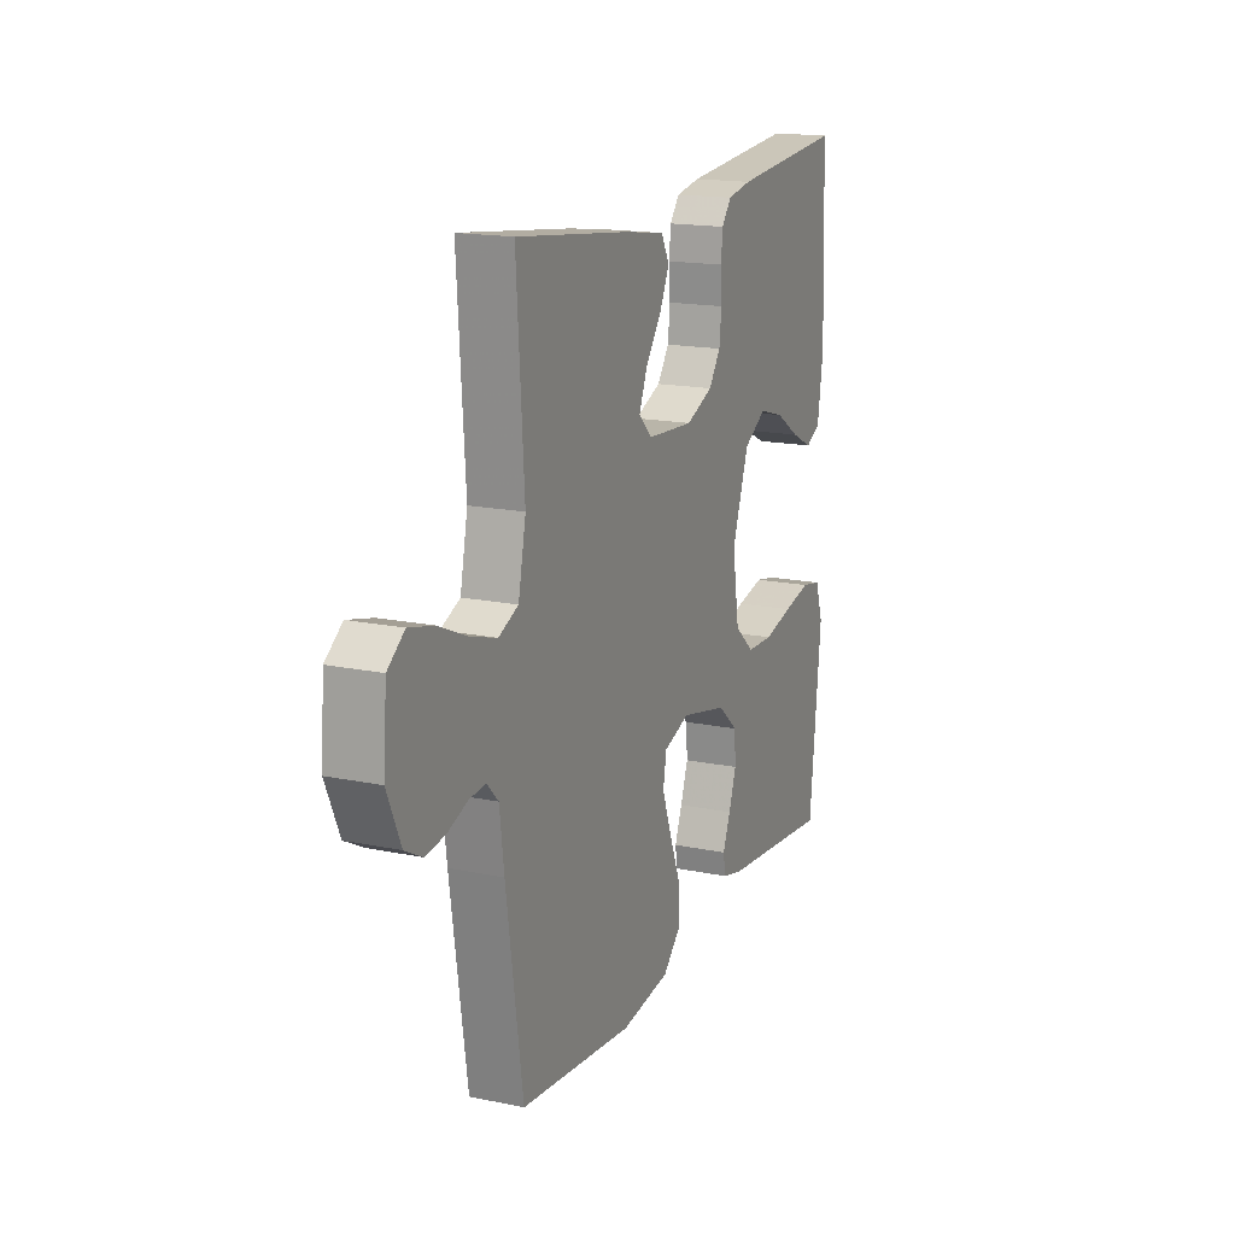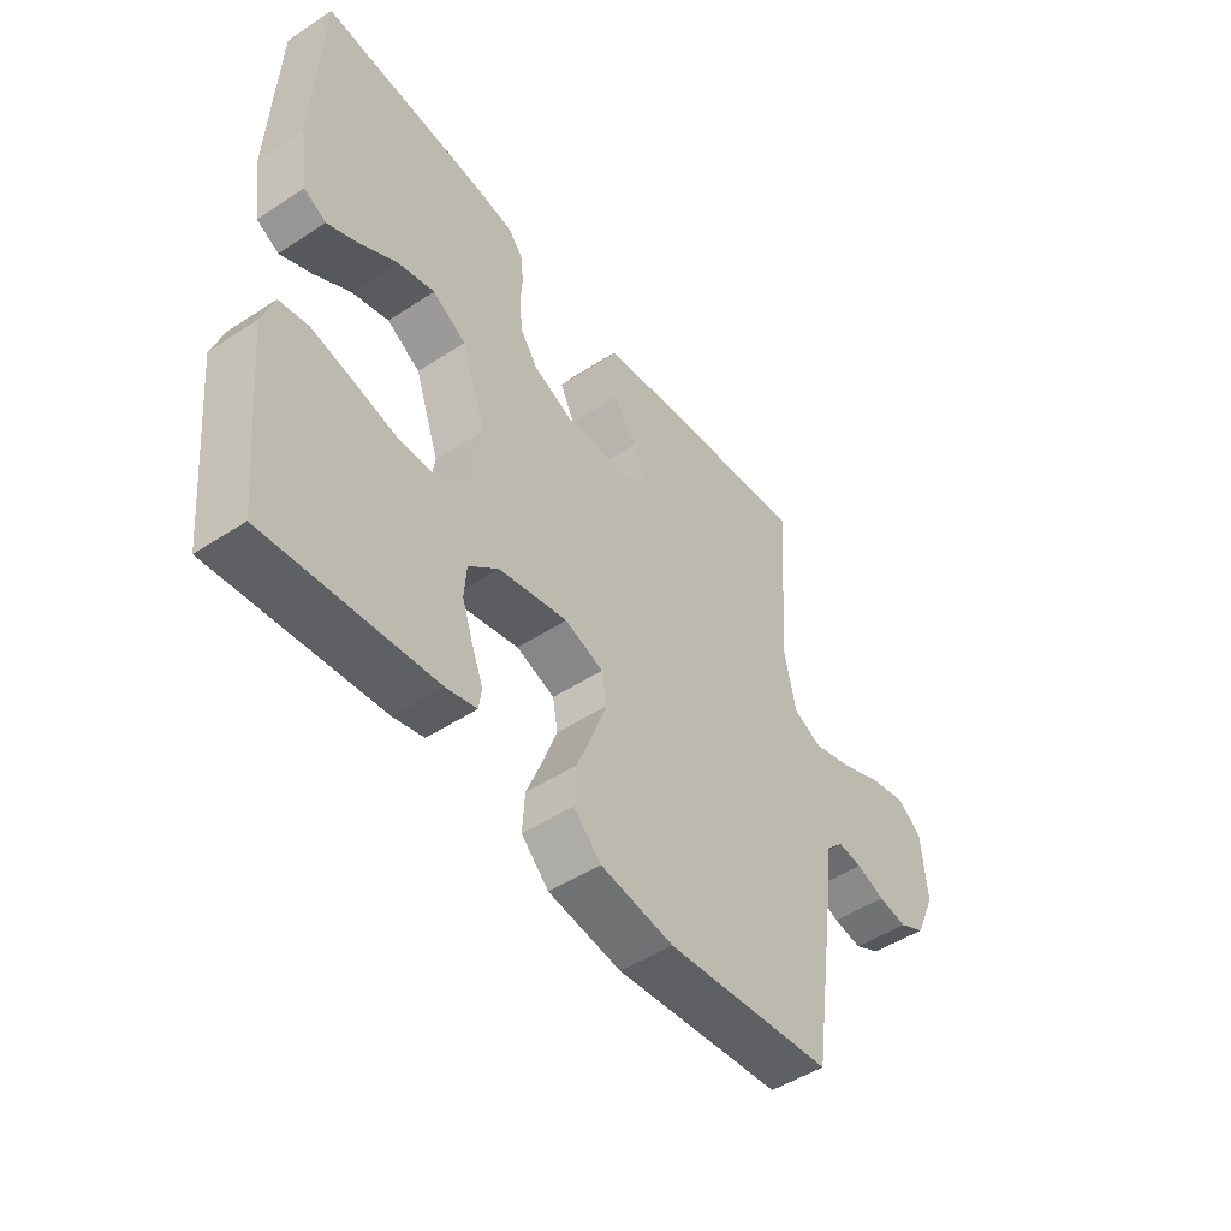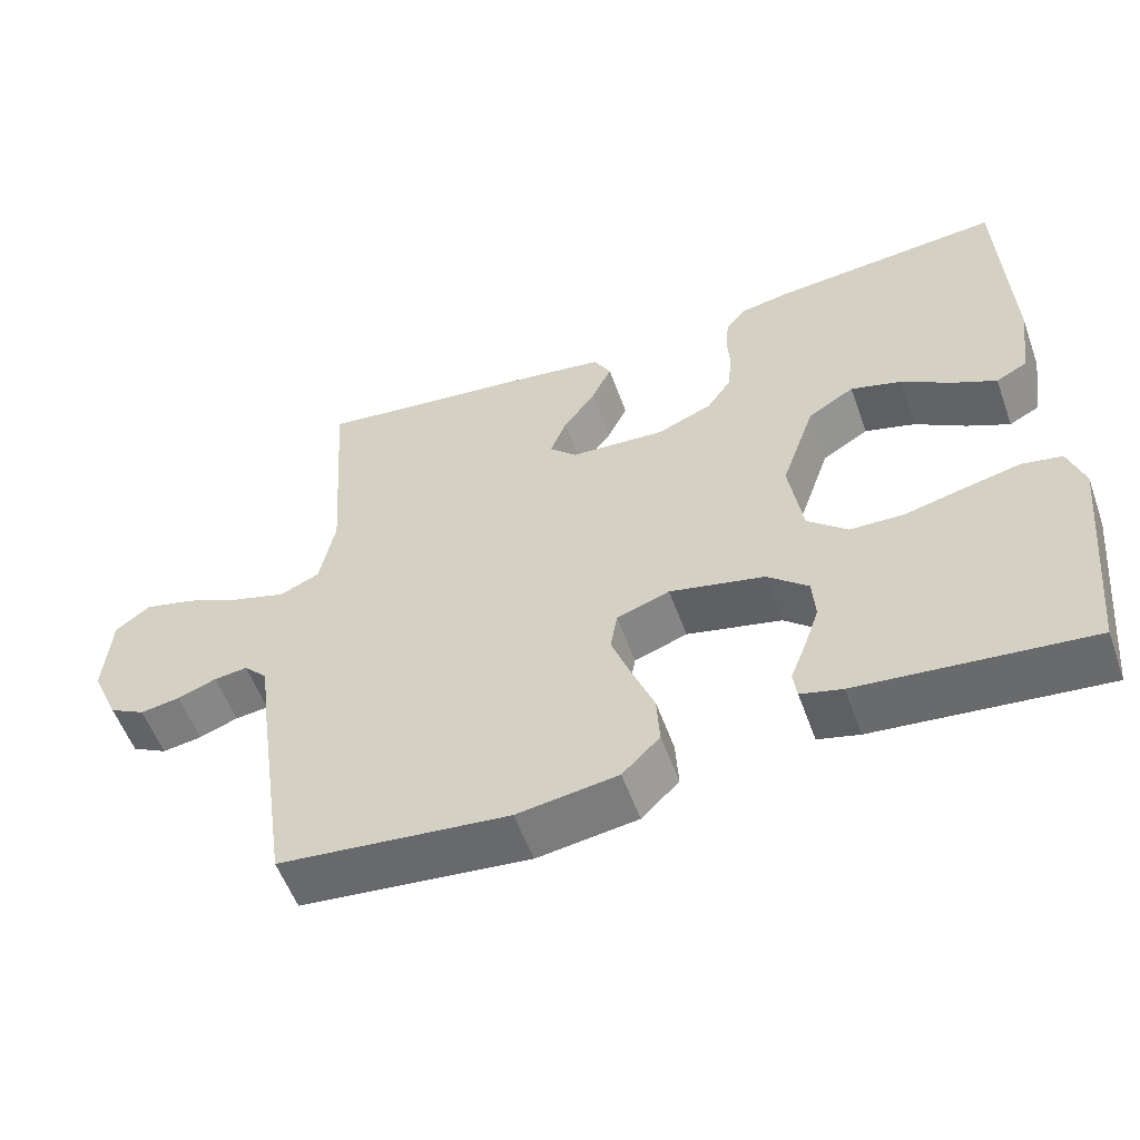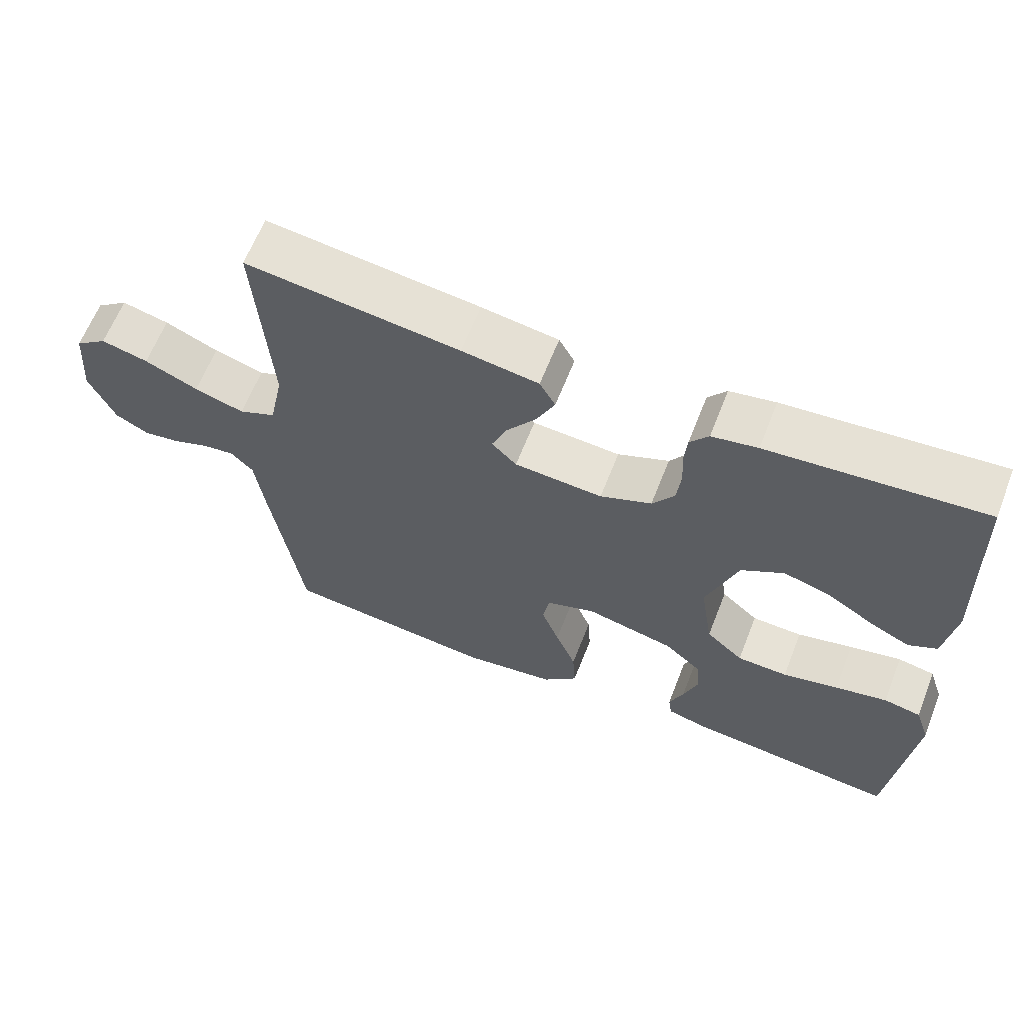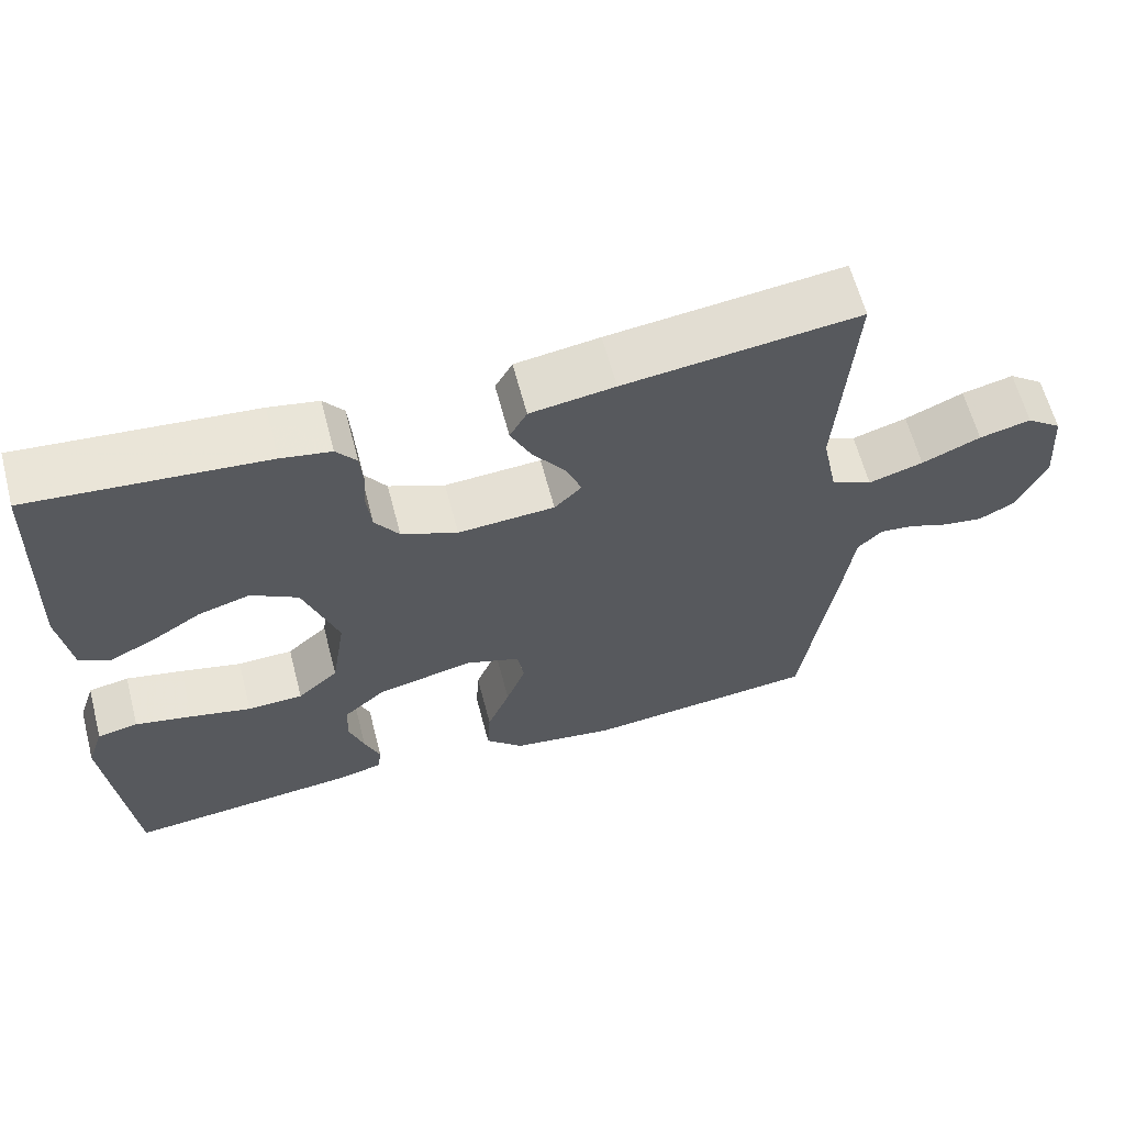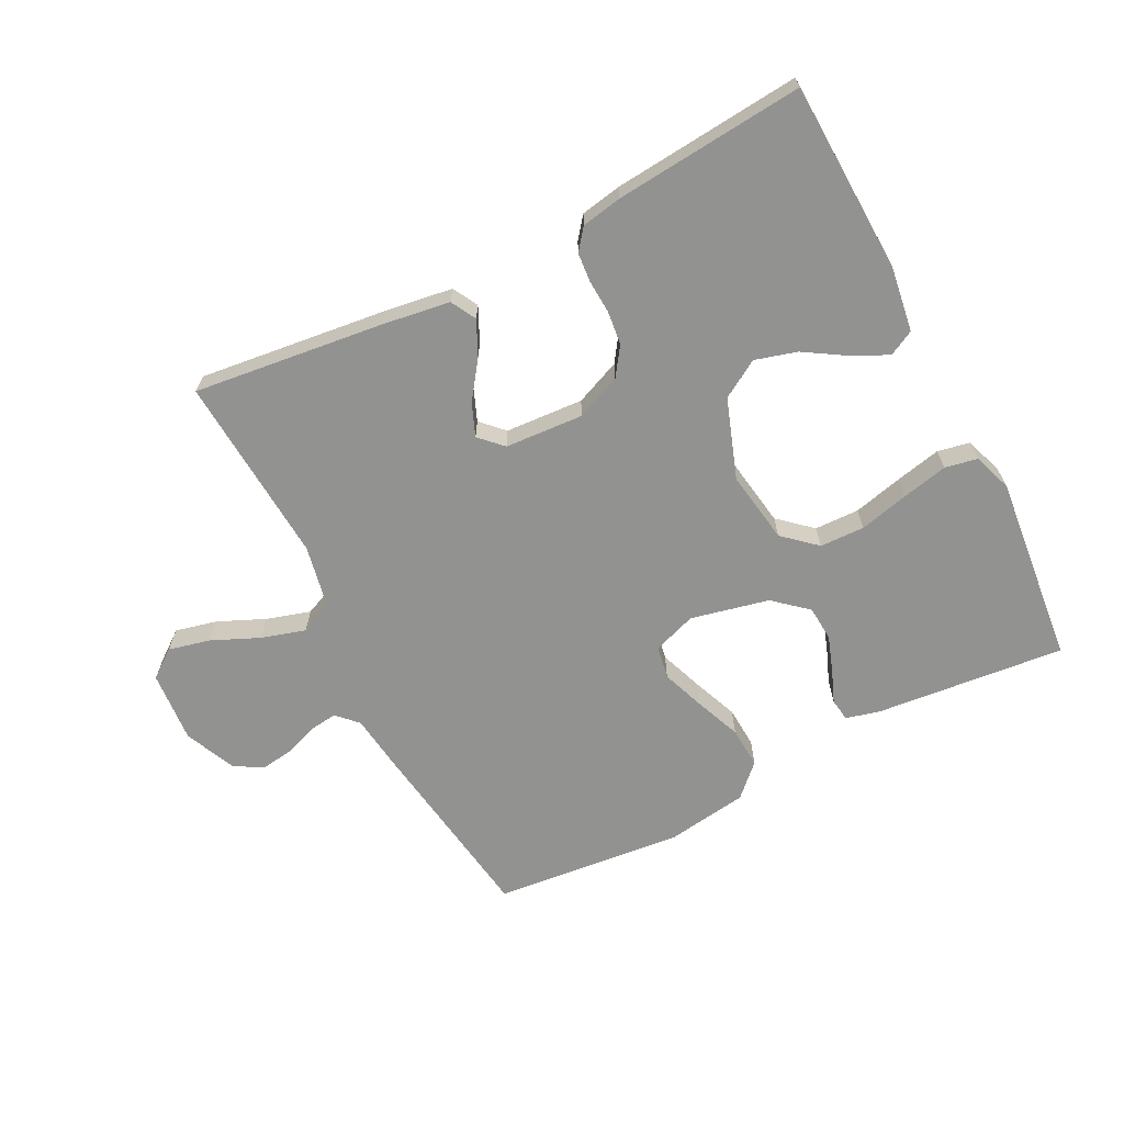
<metadata>
{"format":"obj","ext":"obj","renderer":"f3d","projection":"perspective","resolution":1024,"background":"white","views":[{"elev":16.6,"azim":-67.0,"up":"+Z"},{"elev":-49.0,"azim":126.1,"up":"+Z"},{"elev":-55.5,"azim":19.7,"up":"+Z"},{"elev":63.2,"azim":21.4,"up":"+Z"},{"elev":62.5,"azim":165.3,"up":"+Z"},{"elev":-66.2,"azim":27.1,"up":"+Y"}]}
</metadata>
<code>
v -0.5 0.07 0.5
v -0.2 0.07 0.464
v -0.092 0.07 0.448
v -0.07 0.07 0.408
v -0.096 0.07 0.353
v -0.138 0.07 0.295
v -0.159 0.07 0.243
v -0.124 0.07 0.208
v 0 0.07 0.2
v 0.072 0.07 0.23
v 0.103 0.07 0.275
v 0.109 0.07 0.328
v 0.106 0.07 0.381
v 0.11 0.07 0.428
v 0.136 0.07 0.461
v 0.2 0.07 0.473
v 0.5 0.07 0.5
v 0.512 0.07 0.2
v 0.497 0.07 0.096
v 0.457 0.07 0.075
v 0.401 0.07 0.102
v 0.335 0.07 0.143
v 0.269 0.07 0.162
v 0.209 0.07 0.126
v 0.165 0.07 0
v 0.183 0.07 -0.115
v 0.235 0.07 -0.161
v 0.306 0.07 -0.163
v 0.384 0.07 -0.144
v 0.457 0.07 -0.128
v 0.509 0.07 -0.138
v 0.53 0.07 -0.2
v 0.5 0.07 -0.5
v 0.2 0.07 -0.47
v 0.146 0.07 -0.456
v 0.141 0.07 -0.42
v 0.161 0.07 -0.369
v 0.181 0.07 -0.311
v 0.177 0.07 -0.255
v 0.124 0.07 -0.209
v 0 0.07 -0.181
v -0.069 0.07 -0.205
v -0.078 0.07 -0.257
v -0.053 0.07 -0.325
v -0.024 0.07 -0.398
v -0.02 0.07 -0.464
v -0.069 0.07 -0.512
v -0.2 0.07 -0.531
v -0.5 0.07 -0.5
v -0.544 0.07 -0.2
v -0.556 0.07 -0.107
v -0.587 0.07 -0.075
v -0.631 0.07 -0.08
v -0.682 0.07 -0.099
v -0.734 0.07 -0.107
v -0.781 0.07 -0.082
v -0.817 0.07 0
v -0.808 0.07 0.114
v -0.763 0.07 0.148
v -0.697 0.07 0.132
v -0.622 0.07 0.099
v -0.552 0.07 0.078
v -0.5 0.07 0.101
v -0.48 0.07 0.2
v -0.5 0 0.5
v -0.2 0 0.464
v -0.092 0 0.448
v -0.07 0 0.408
v -0.096 0 0.353
v -0.138 0 0.295
v -0.159 0 0.243
v -0.124 0 0.208
v 0 0 0.2
v 0.072 0 0.23
v 0.103 0 0.275
v 0.109 0 0.328
v 0.106 0 0.381
v 0.11 0 0.428
v 0.136 0 0.461
v 0.2 0 0.473
v 0.5 0 0.5
v 0.512 0 0.2
v 0.497 0 0.096
v 0.457 0 0.075
v 0.401 0 0.102
v 0.335 0 0.143
v 0.269 0 0.162
v 0.209 0 0.126
v 0.165 0 0
v 0.183 0 -0.115
v 0.235 0 -0.161
v 0.306 0 -0.163
v 0.384 0 -0.144
v 0.457 0 -0.128
v 0.509 0 -0.138
v 0.53 0 -0.2
v 0.5 0 -0.5
v 0.2 0 -0.47
v 0.146 0 -0.456
v 0.141 0 -0.42
v 0.161 0 -0.369
v 0.181 0 -0.311
v 0.177 0 -0.255
v 0.124 0 -0.209
v 0 0 -0.181
v -0.069 0 -0.205
v -0.078 0 -0.257
v -0.053 0 -0.325
v -0.024 0 -0.398
v -0.02 0 -0.464
v -0.069 0 -0.512
v -0.2 0 -0.531
v -0.5 0 -0.5
v -0.544 0 -0.2
v -0.556 0 -0.107
v -0.587 0 -0.075
v -0.631 0 -0.08
v -0.682 0 -0.099
v -0.734 0 -0.107
v -0.781 0 -0.082
v -0.817 0 0
v -0.808 0 0.114
v -0.763 0 0.148
v -0.697 0 0.132
v -0.622 0 0.099
v -0.552 0 0.078
v -0.5 0 0.101
v -0.48 0 0.2
f 58 59 60 61
f 58 61 62
f 57 58 62
f 56 57 62
f 53 54 55 56
f 52 53 56 62
f 51 52 62 63
f 49 50 51 63
f 44 45 46 47
f 43 44 47 48
f 42 43 48 49
f 34 35 36 37
f 34 37 38
f 33 34 38 39
f 28 29 30 31
f 28 31 32 33
f 19 20 21 22
f 17 18 19 22
f 17 22 23
f 16 17 23 24
f 12 13 14 15
f 11 12 15 16
f 3 4 5 6
f 3 6 7
f 64 1 2 3
f 64 3 7
f 42 49 63 64
f 41 42 64 7
f 40 41 7 8
f 39 40 8 9
f 27 28 33 39
f 26 27 39
f 25 26 39 9
f 11 16 24 25
f 10 11 25
f 9 10 25
f 125 124 123 122
f 126 125 122
f 126 122 121
f 126 121 120
f 120 119 118 117
f 126 120 117 116
f 127 126 116 115
f 127 115 114 113
f 111 110 109 108
f 112 111 108 107
f 113 112 107 106
f 101 100 99 98
f 102 101 98
f 103 102 98 97
f 95 94 93 92
f 97 96 95 92
f 86 85 84 83
f 86 83 82 81
f 87 86 81
f 88 87 81 80
f 79 78 77 76
f 80 79 76 75
f 70 69 68 67
f 71 70 67
f 67 66 65 128
f 71 67 128
f 128 127 113 106
f 71 128 106 105
f 72 71 105 104
f 73 72 104 103
f 103 97 92 91
f 103 91 90
f 73 103 90 89
f 89 88 80 75
f 89 75 74
f 89 74 73
f 1 65 66 2
f 2 66 67 3
f 3 67 68 4
f 4 68 69 5
f 5 69 70 6
f 6 70 71 7
f 7 71 72 8
f 8 72 73 9
f 9 73 74 10
f 10 74 75 11
f 11 75 76 12
f 12 76 77 13
f 13 77 78 14
f 14 78 79 15
f 15 79 80 16
f 16 80 81 17
f 17 81 82 18
f 18 82 83 19
f 19 83 84 20
f 20 84 85 21
f 21 85 86 22
f 22 86 87 23
f 23 87 88 24
f 24 88 89 25
f 25 89 90 26
f 26 90 91 27
f 27 91 92 28
f 28 92 93 29
f 29 93 94 30
f 30 94 95 31
f 31 95 96 32
f 32 96 97 33
f 33 97 98 34
f 34 98 99 35
f 35 99 100 36
f 36 100 101 37
f 37 101 102 38
f 38 102 103 39
f 39 103 104 40
f 40 104 105 41
f 41 105 106 42
f 42 106 107 43
f 43 107 108 44
f 44 108 109 45
f 45 109 110 46
f 46 110 111 47
f 47 111 112 48
f 48 112 113 49
f 49 113 114 50
f 50 114 115 51
f 51 115 116 52
f 52 116 117 53
f 53 117 118 54
f 54 118 119 55
f 55 119 120 56
f 56 120 121 57
f 57 121 122 58
f 58 122 123 59
f 59 123 124 60
f 60 124 125 61
f 61 125 126 62
f 62 126 127 63
f 63 127 128 64
f 64 128 65 1

</code>
